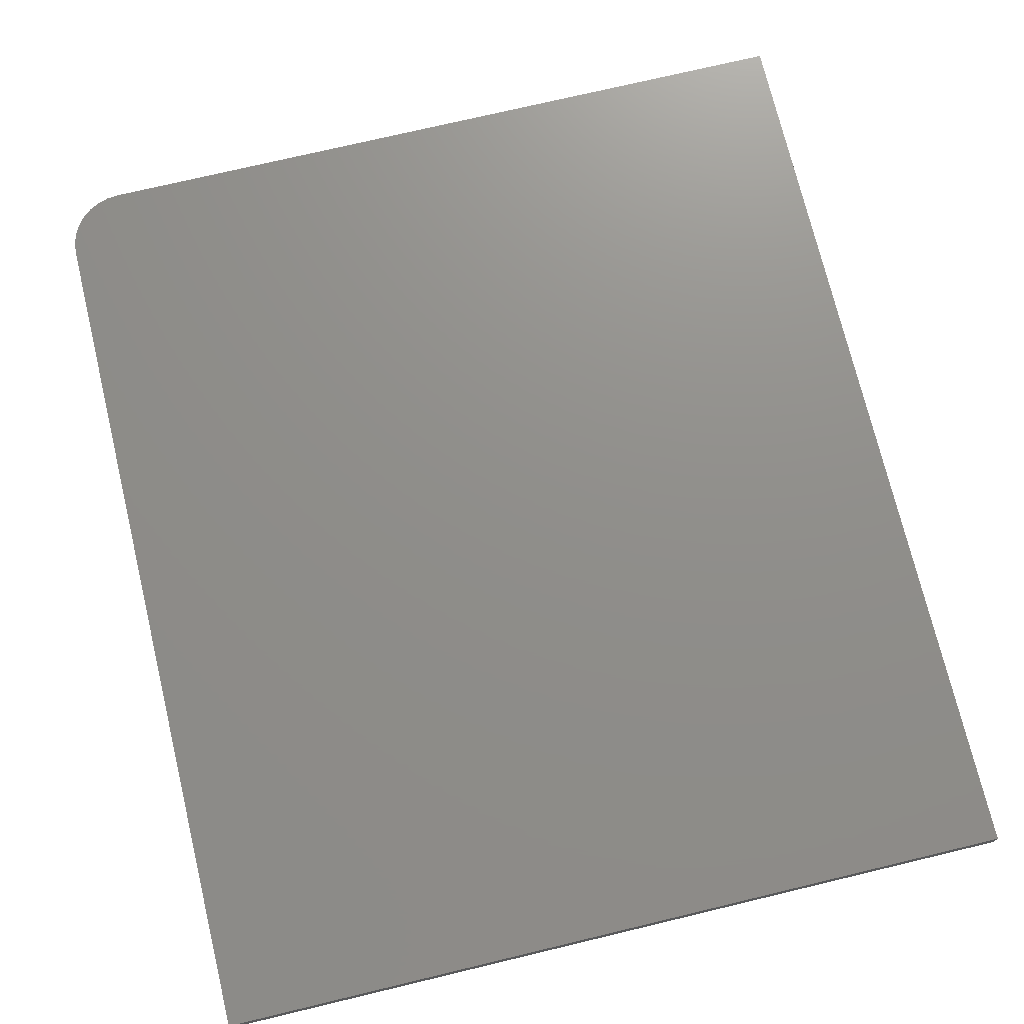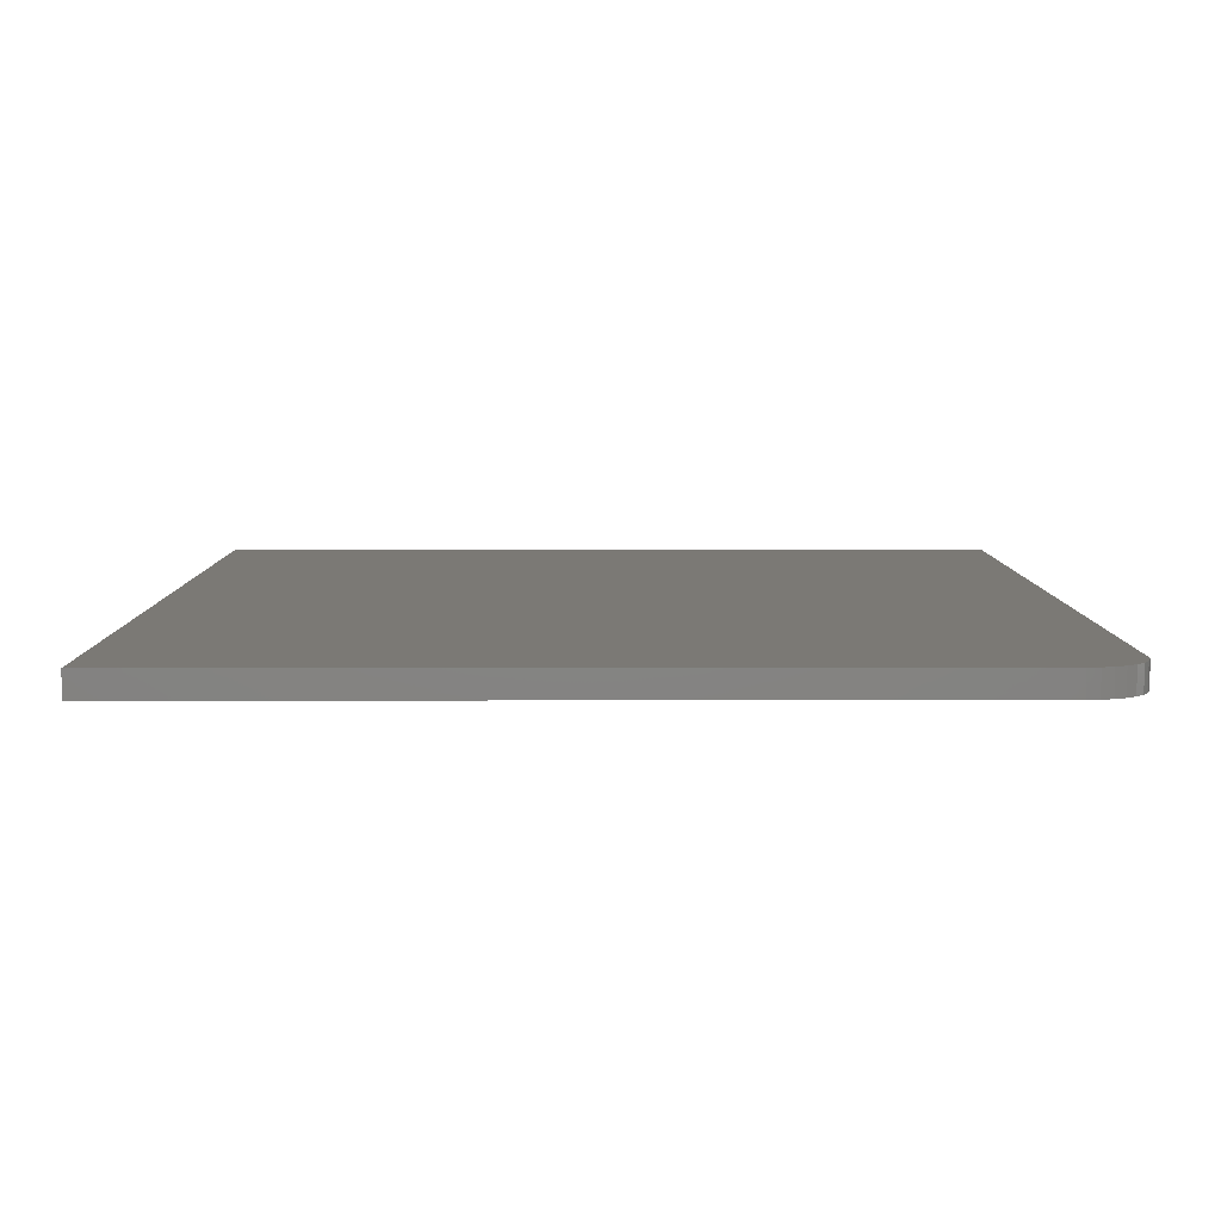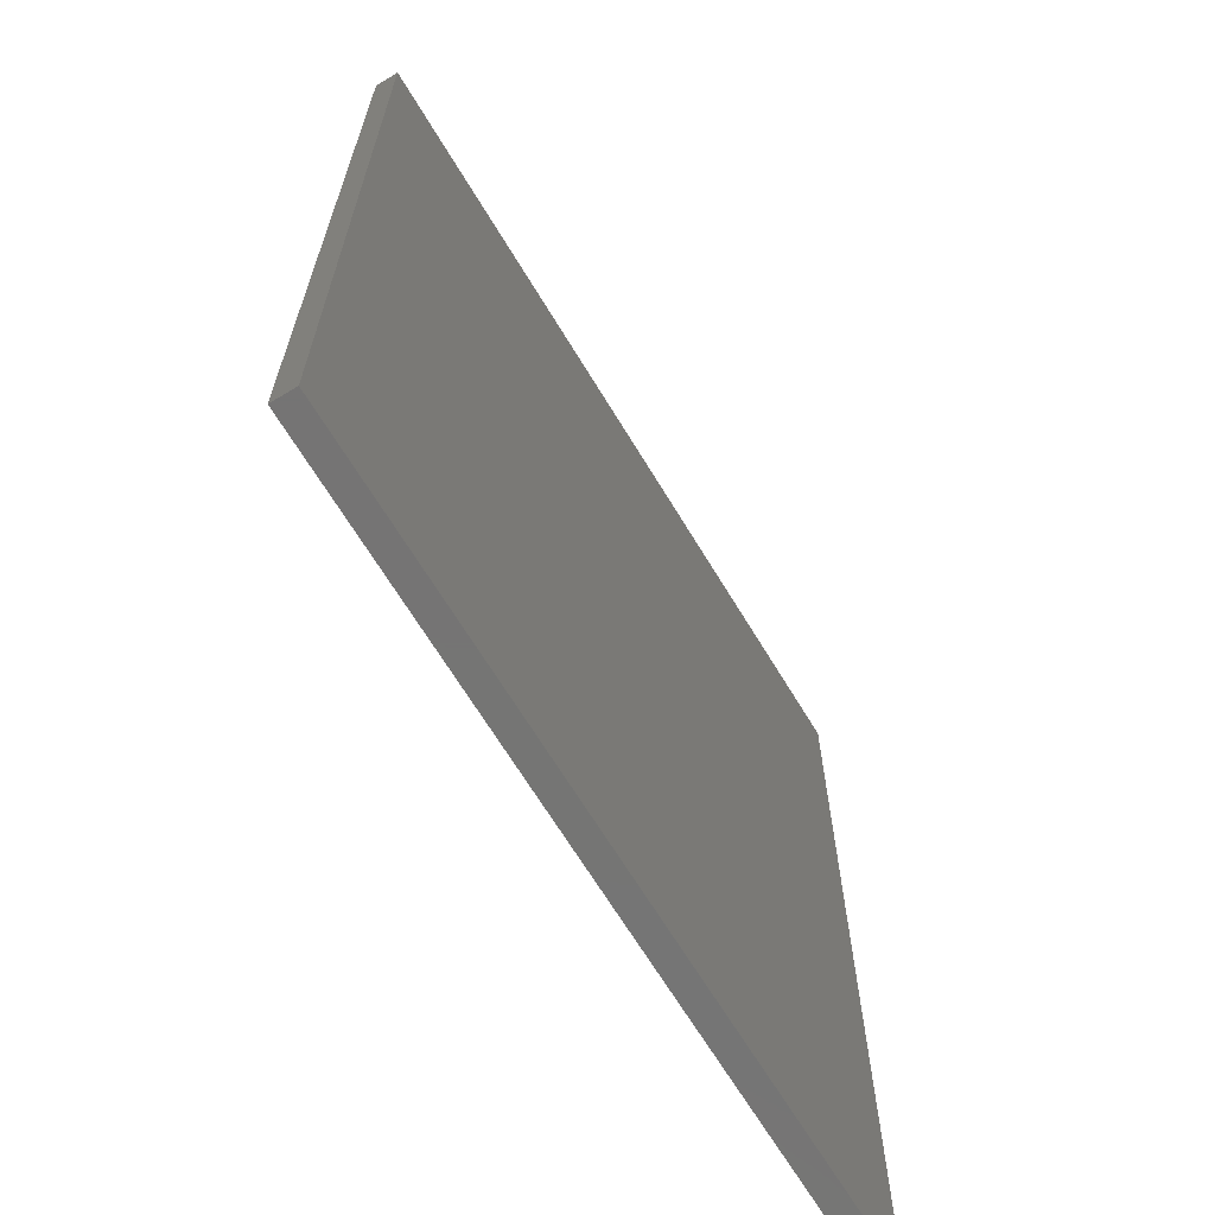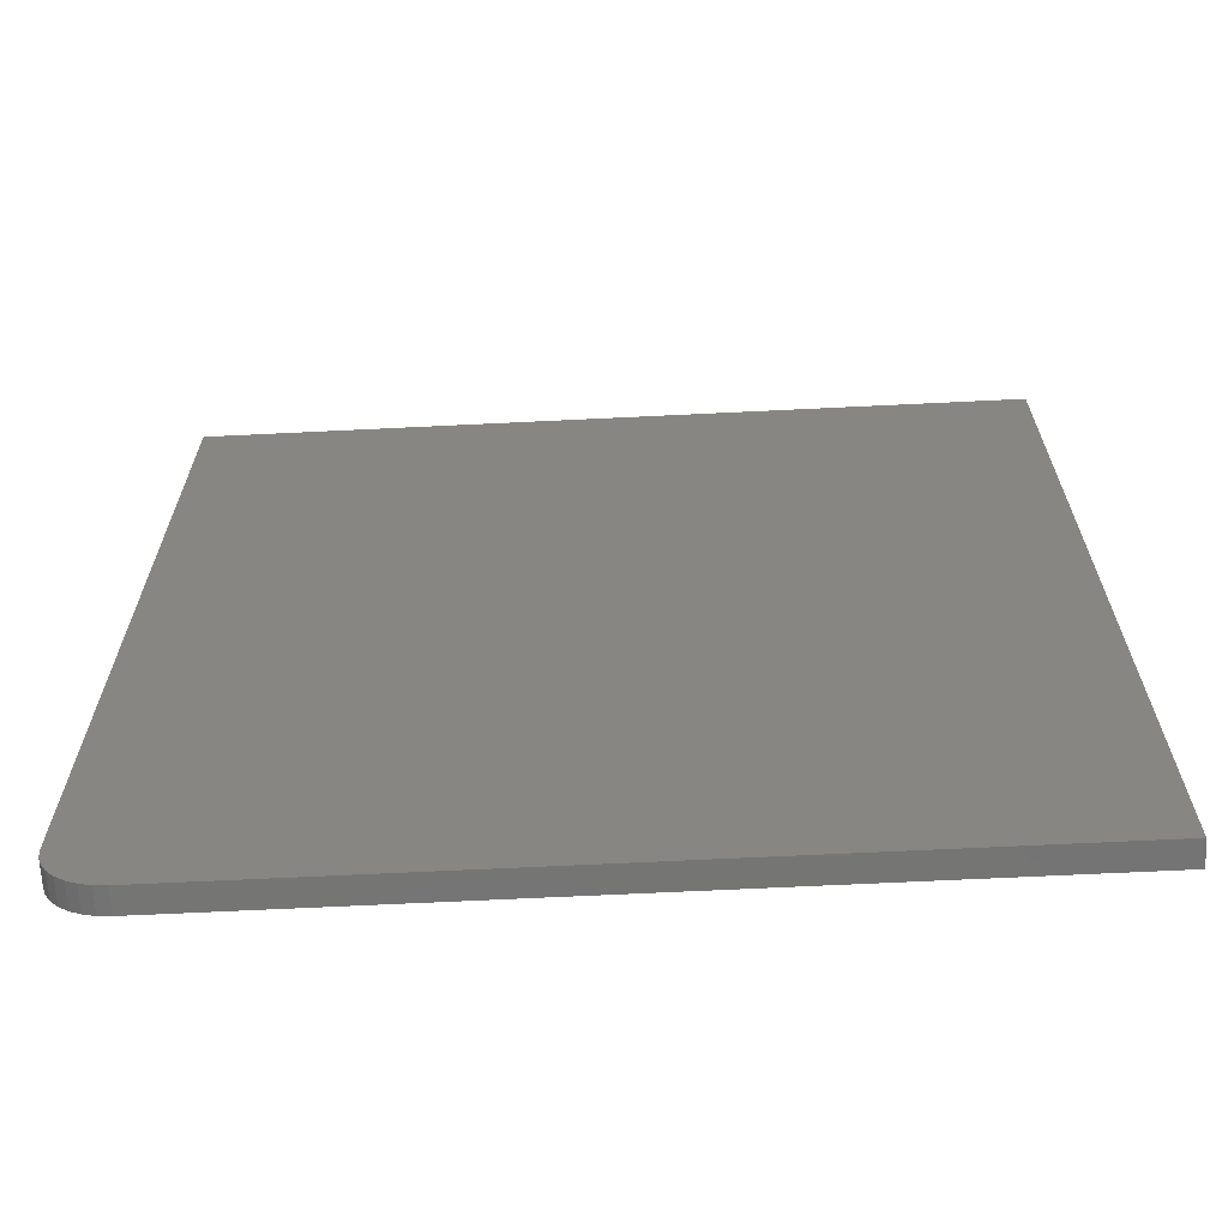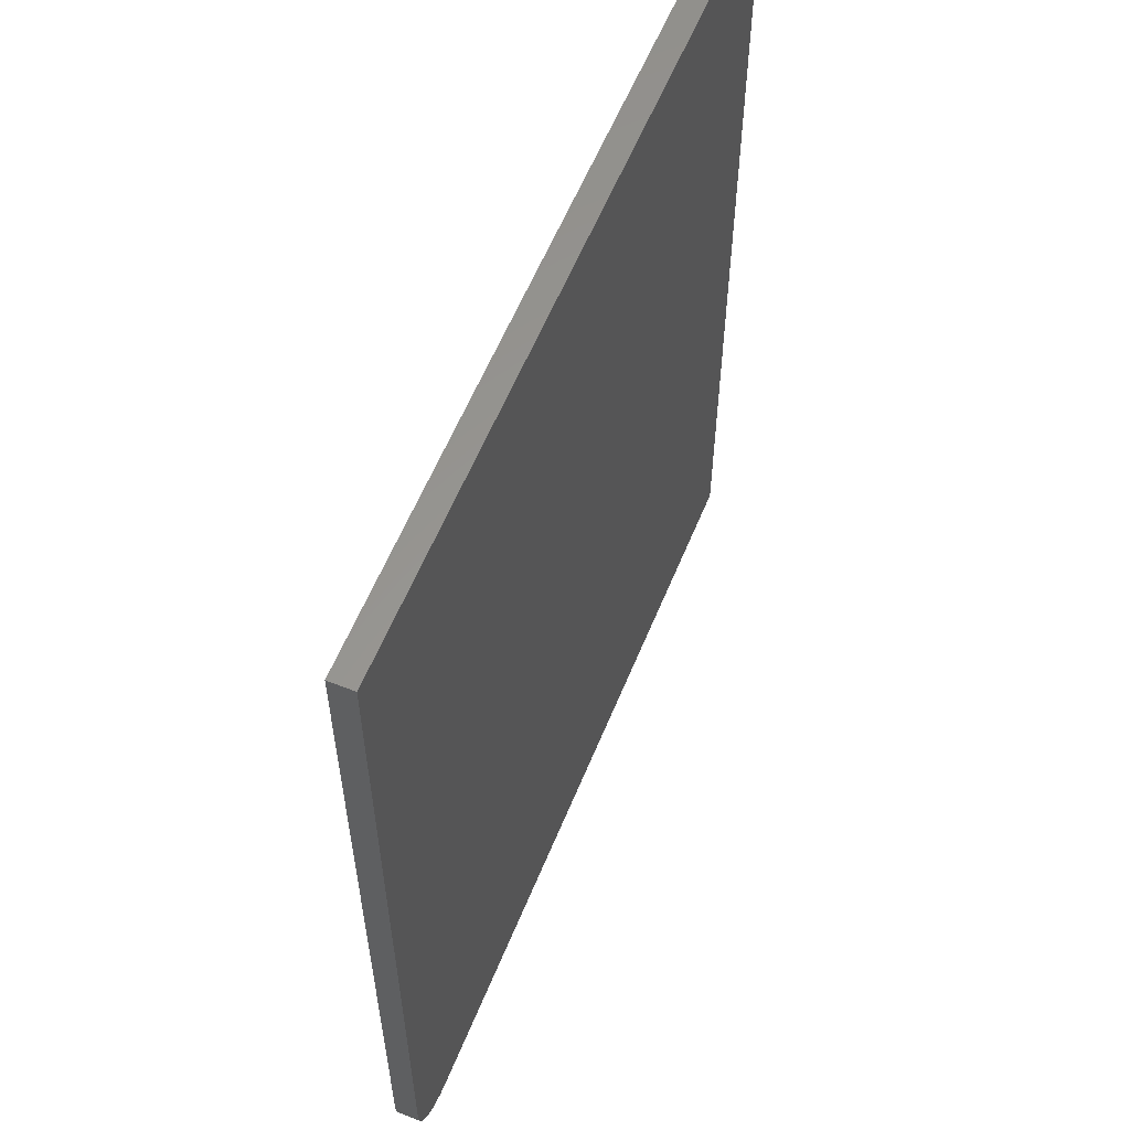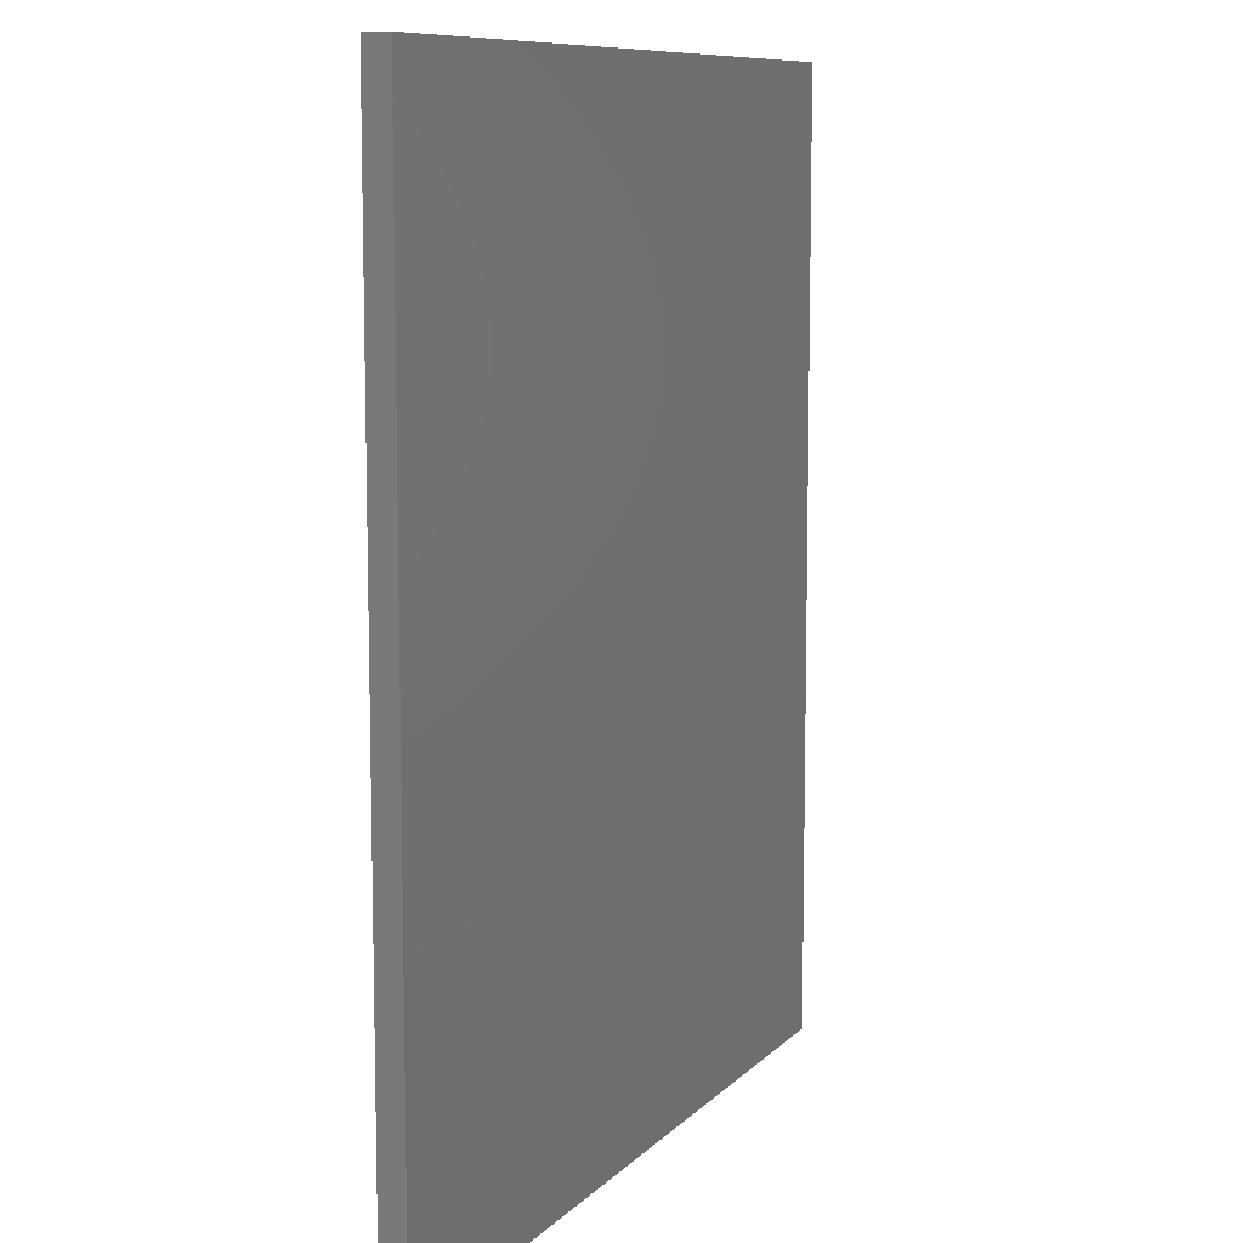
<metadata>
{"format":"stl","ext":"stl","renderer":"f3d","projection":"perspective","resolution":1024,"background":"white","views":[{"elev":73.2,"azim":166.5,"up":"+Z"},{"elev":6.7,"azim":-0.3,"up":"+Z"},{"elev":-66.9,"azim":-58.9,"up":"+Y"},{"elev":-66.9,"azim":-177.2,"up":"+Y"},{"elev":59.0,"azim":112.2,"up":"+Y"},{"elev":9.4,"azim":114.1,"up":"+Y"}]}
</metadata>
<code>
# stl→obj: 24 verts, 44 faces
v 0.5683 -0.75 0.03906
v 0.5866 -0.7482 0.03906
v -0.6484 -0.75 0.03906
v 0.6621 -0.6562 0.03906
v 0.6621 0.75 0.03906
v -0.6484 0.75 0.03906
v 0.6042 -0.7429 0.03906
v 0.6204 -0.7342 0.03906
v 0.6346 -0.7225 0.03906
v 0.6463 -0.7083 0.03906
v 0.655 -0.6921 0.03906
v 0.6603 -0.6745 0.03906
v -0.6484 -0.75 0
v 0.5866 -0.7482 0
v 0.5683 -0.75 0
v 0.6621 -0.6562 0
v 0.6603 -0.6745 0
v 0.655 -0.6921 0
v 0.6463 -0.7083 0
v 0.6346 -0.7225 0
v 0.6204 -0.7342 0
v 0.6042 -0.7429 0
v -0.6484 0.75 0
v 0.6621 0.75 0
f 1 2 3
f 4 5 6
f 4 6 3
f 4 3 2
f 4 2 7
f 4 7 8
f 4 8 9
f 4 9 10
f 4 10 11
f 4 11 12
f 13 14 15
f 16 17 18
f 16 18 19
f 16 19 20
f 16 20 21
f 16 21 22
f 16 22 14
f 16 14 13
f 16 13 23
f 16 23 24
f 4 16 5
f 5 16 24
f 3 13 1
f 1 13 15
f 16 4 17
f 17 4 12
f 17 12 18
f 18 12 11
f 18 11 19
f 19 11 10
f 19 10 20
f 20 10 9
f 20 9 21
f 21 9 8
f 21 8 22
f 22 8 7
f 22 7 14
f 14 7 2
f 14 2 15
f 15 2 1
f 6 23 3
f 3 23 13
f 5 24 6
f 6 24 23

</code>
